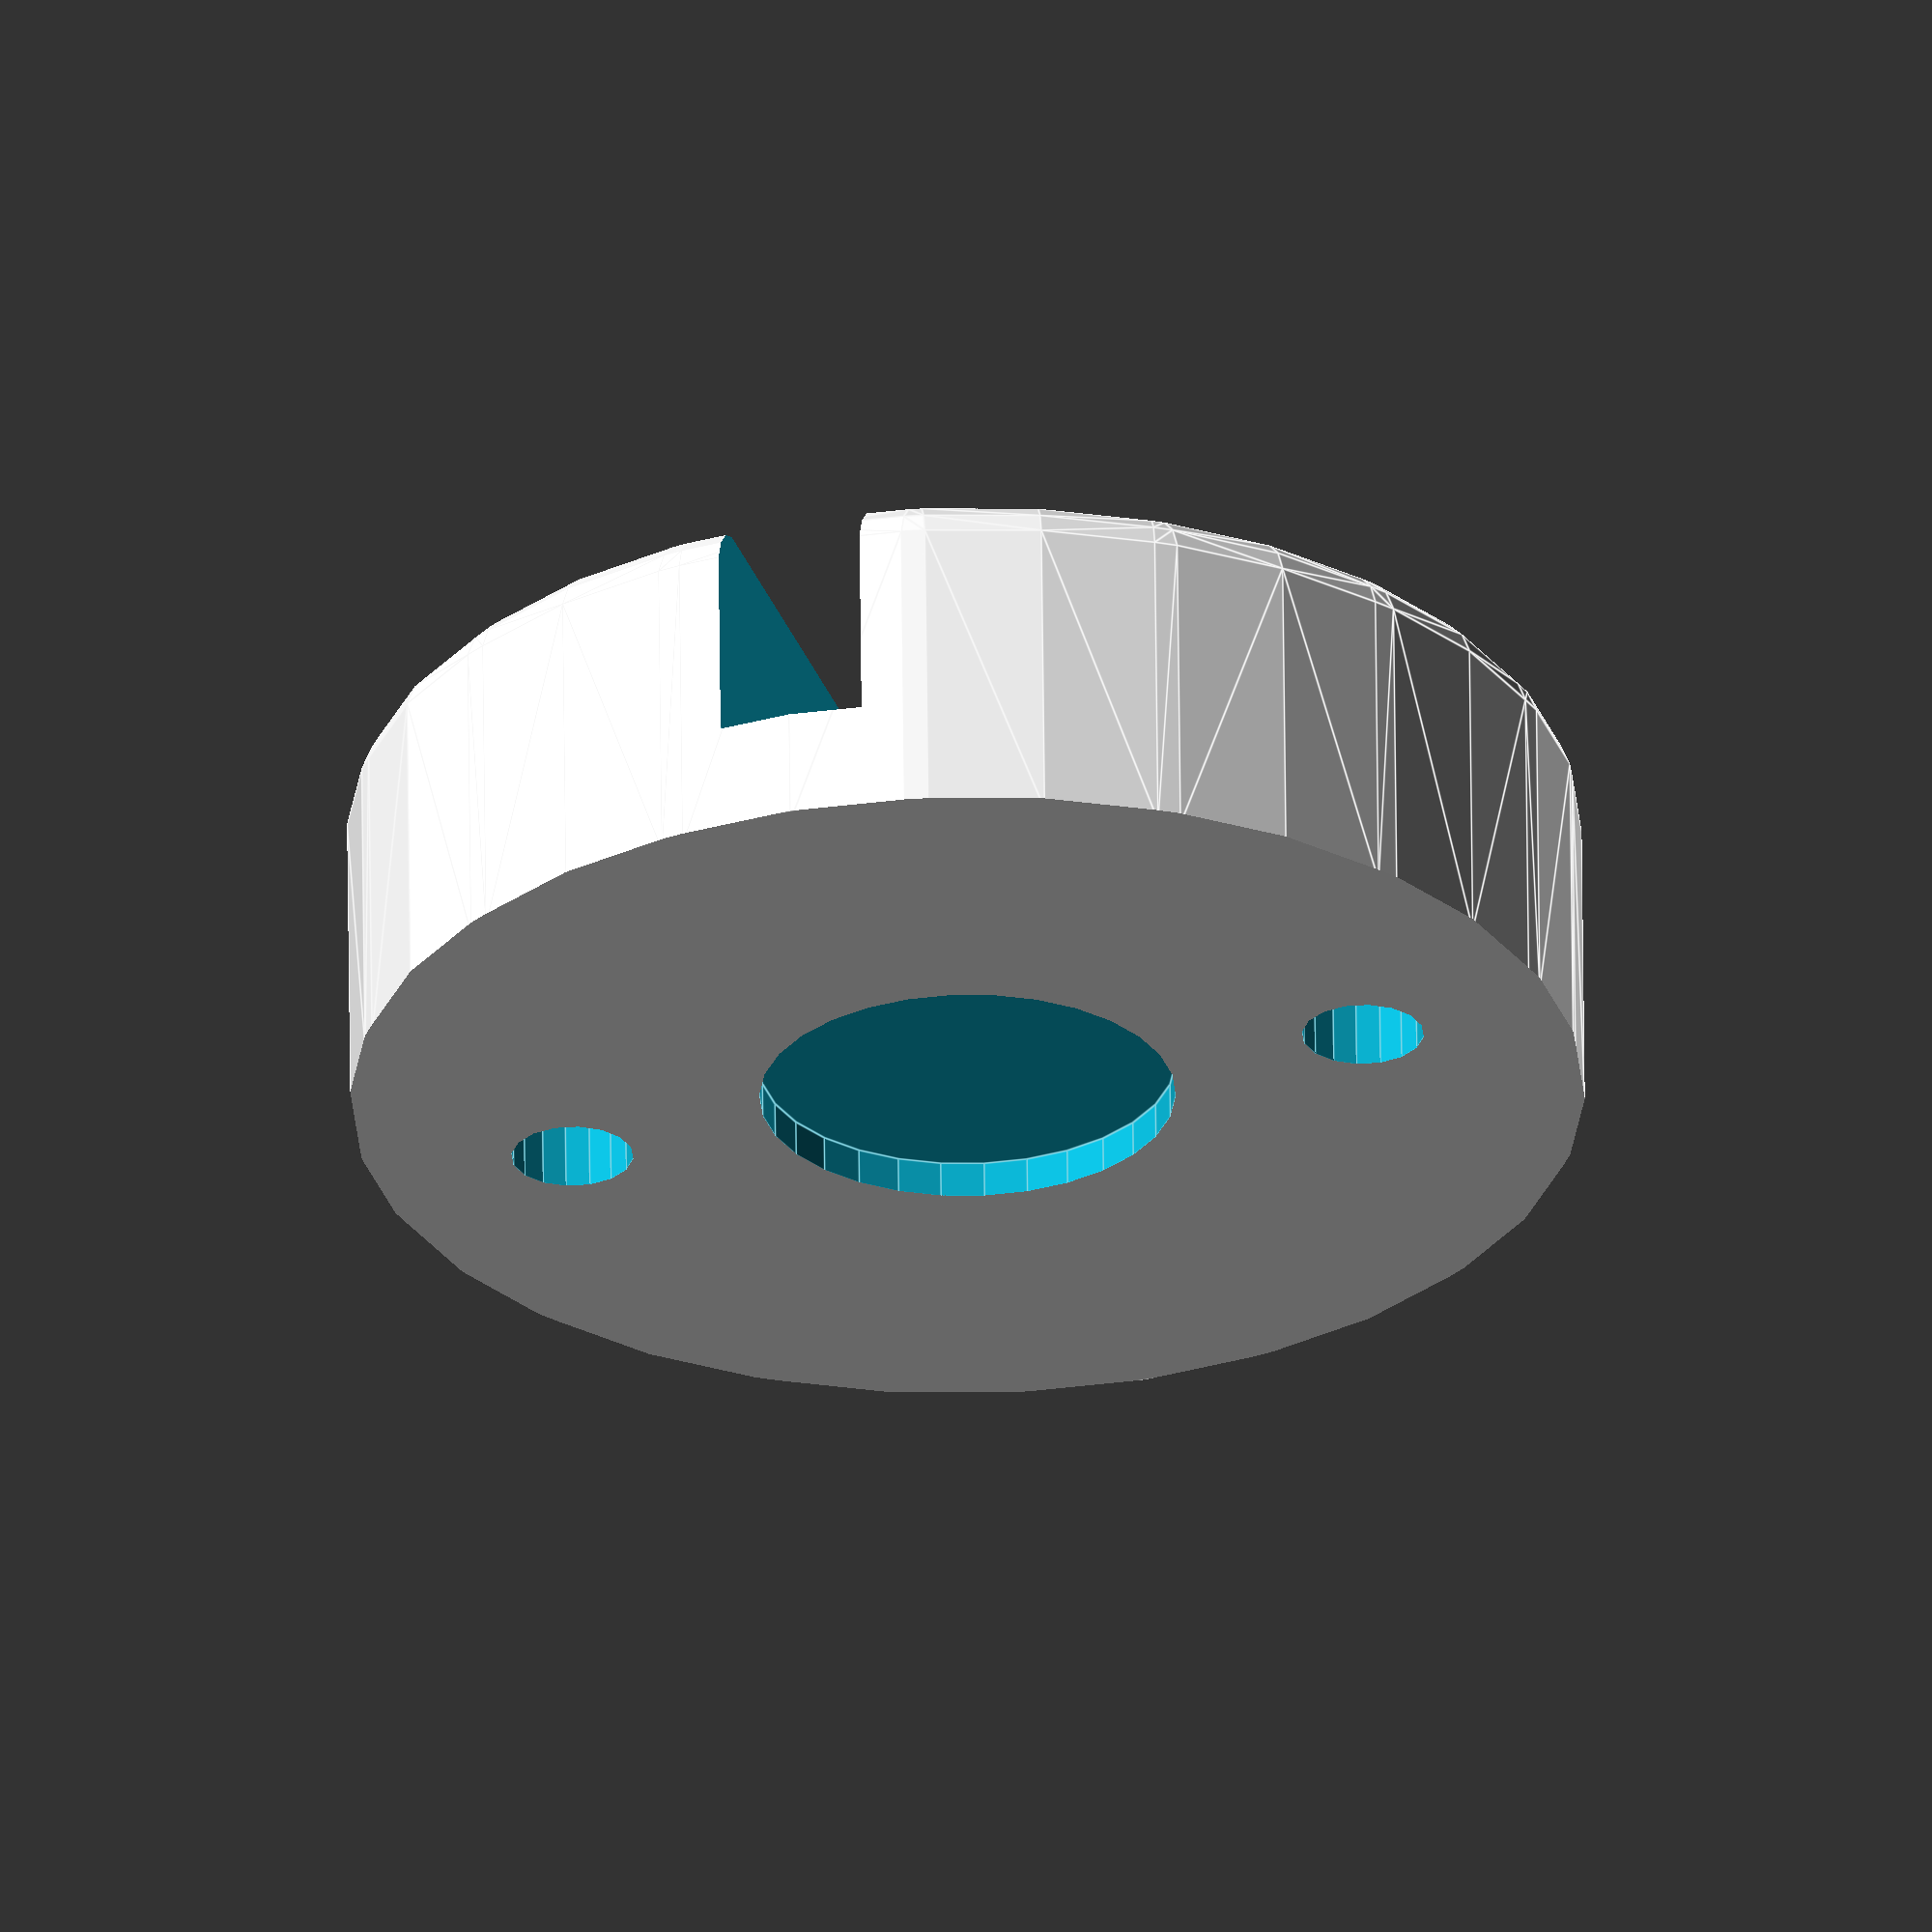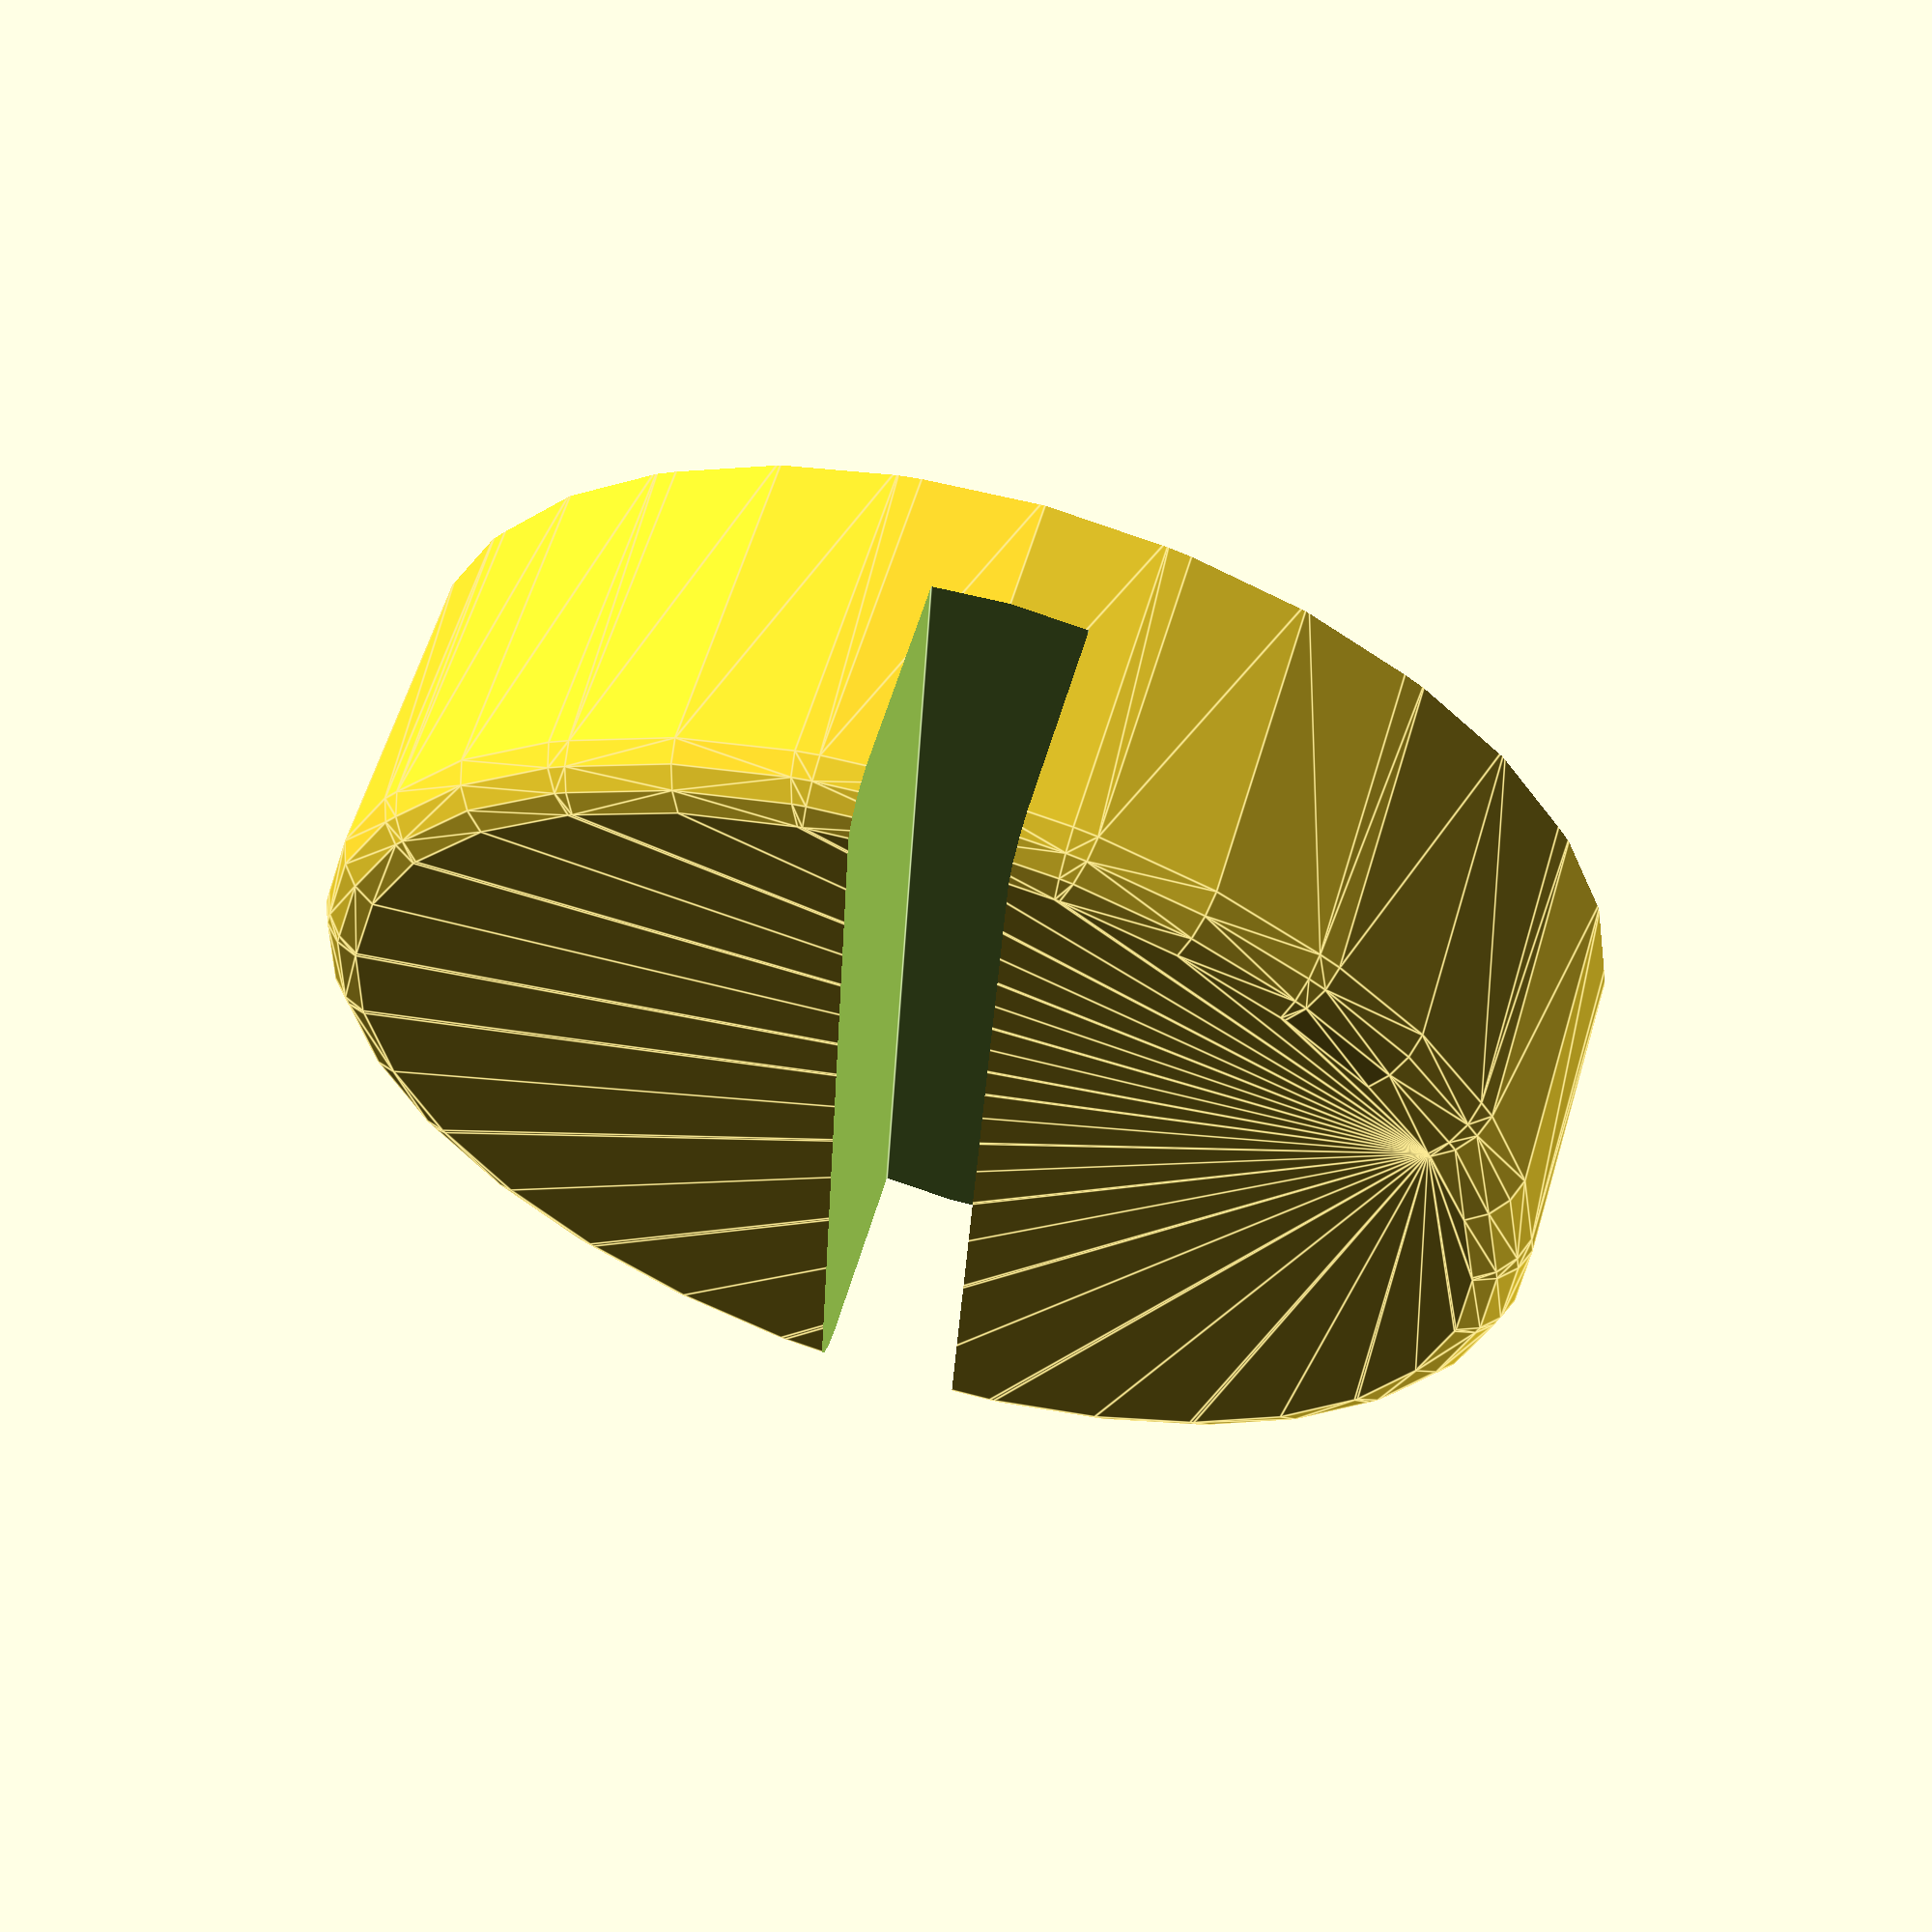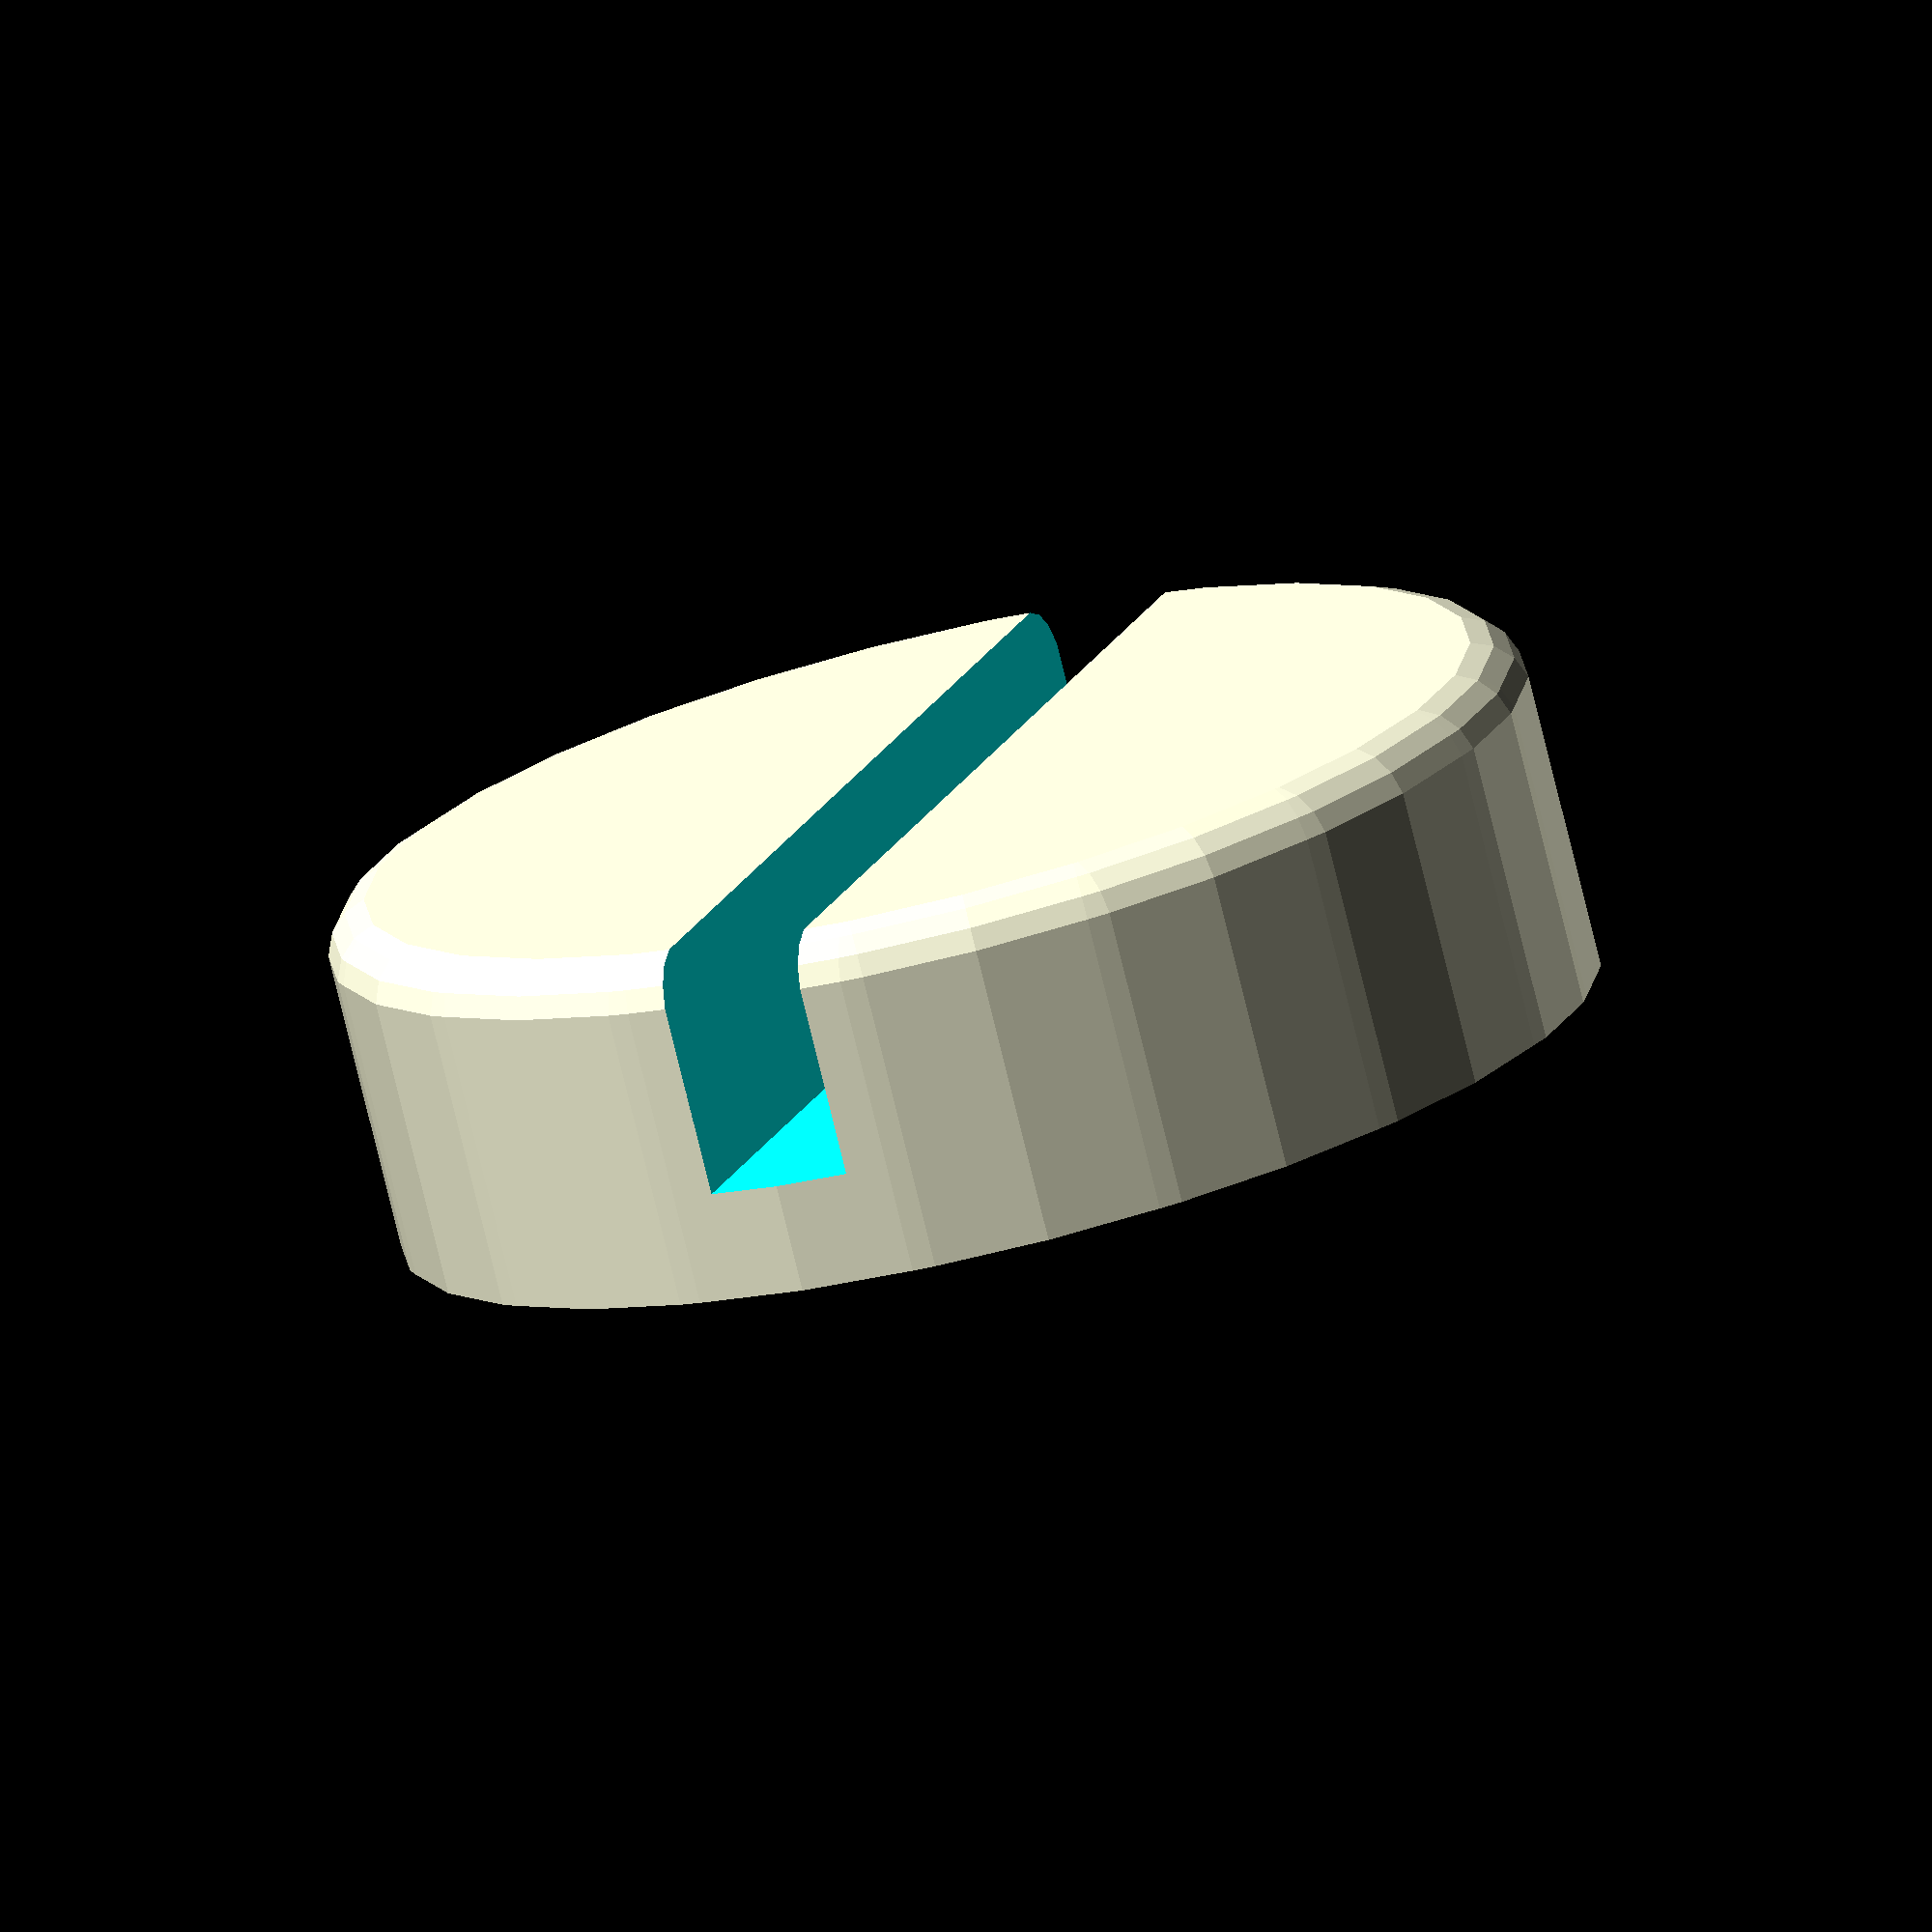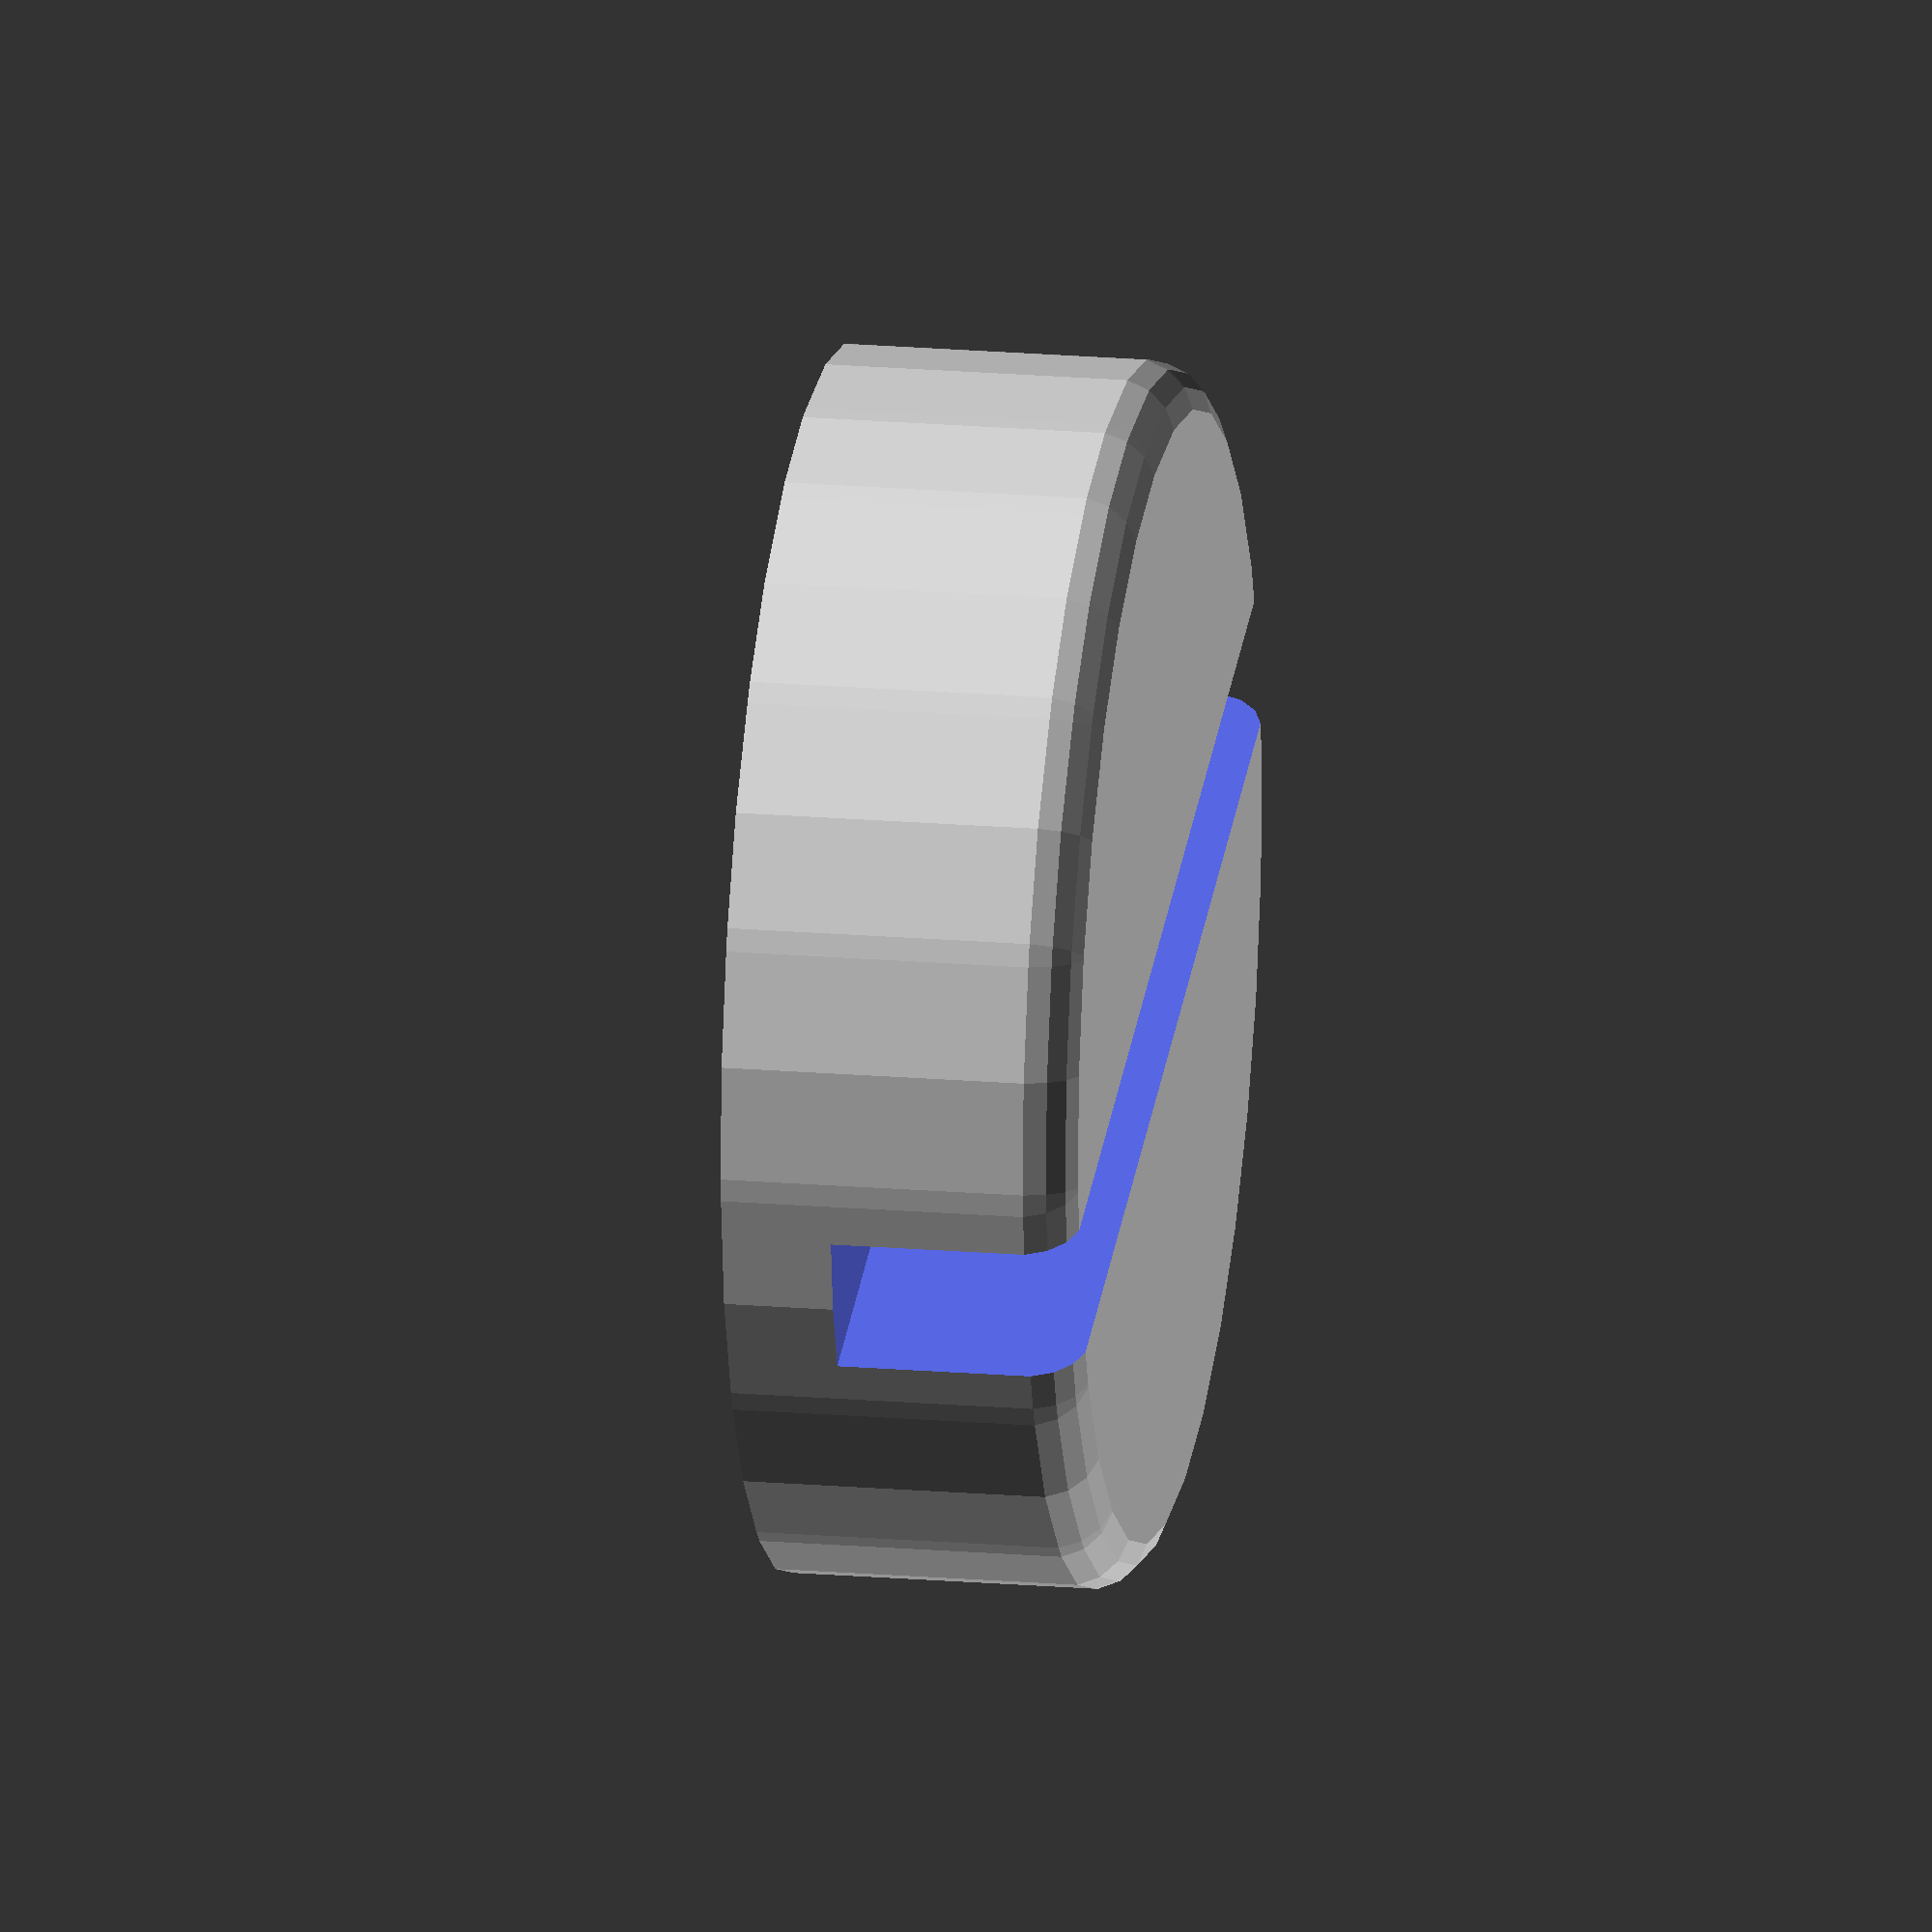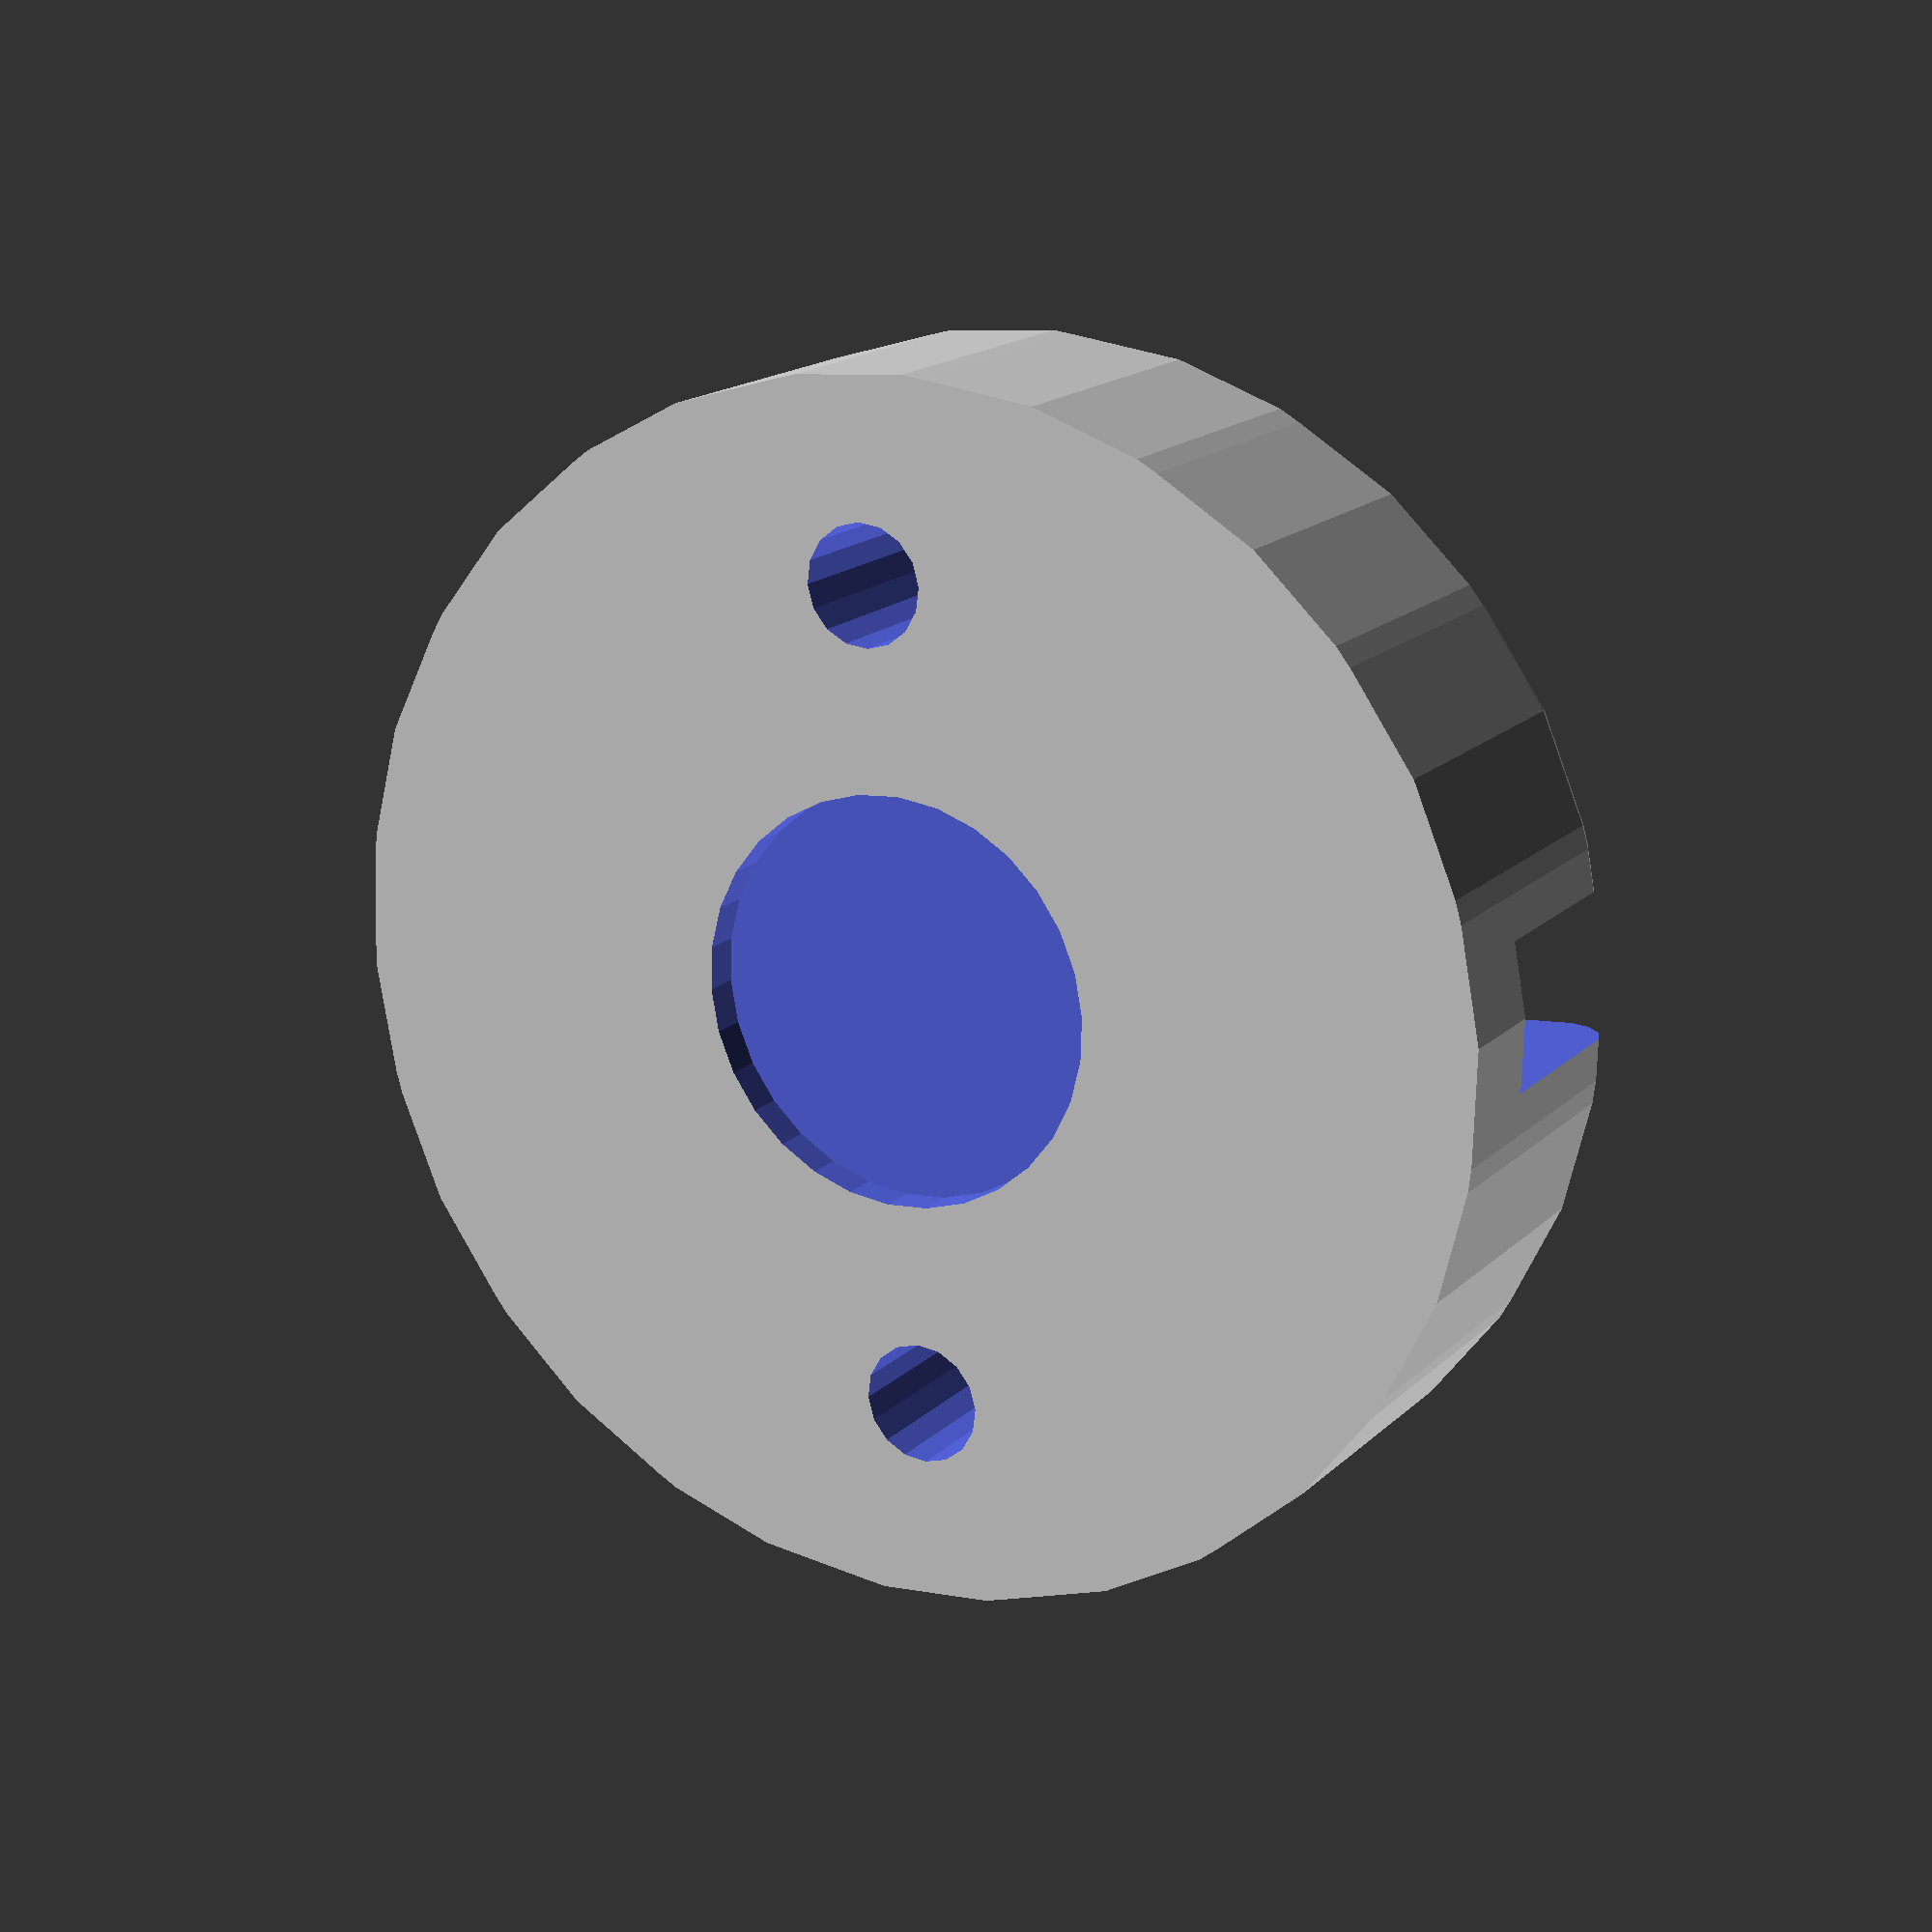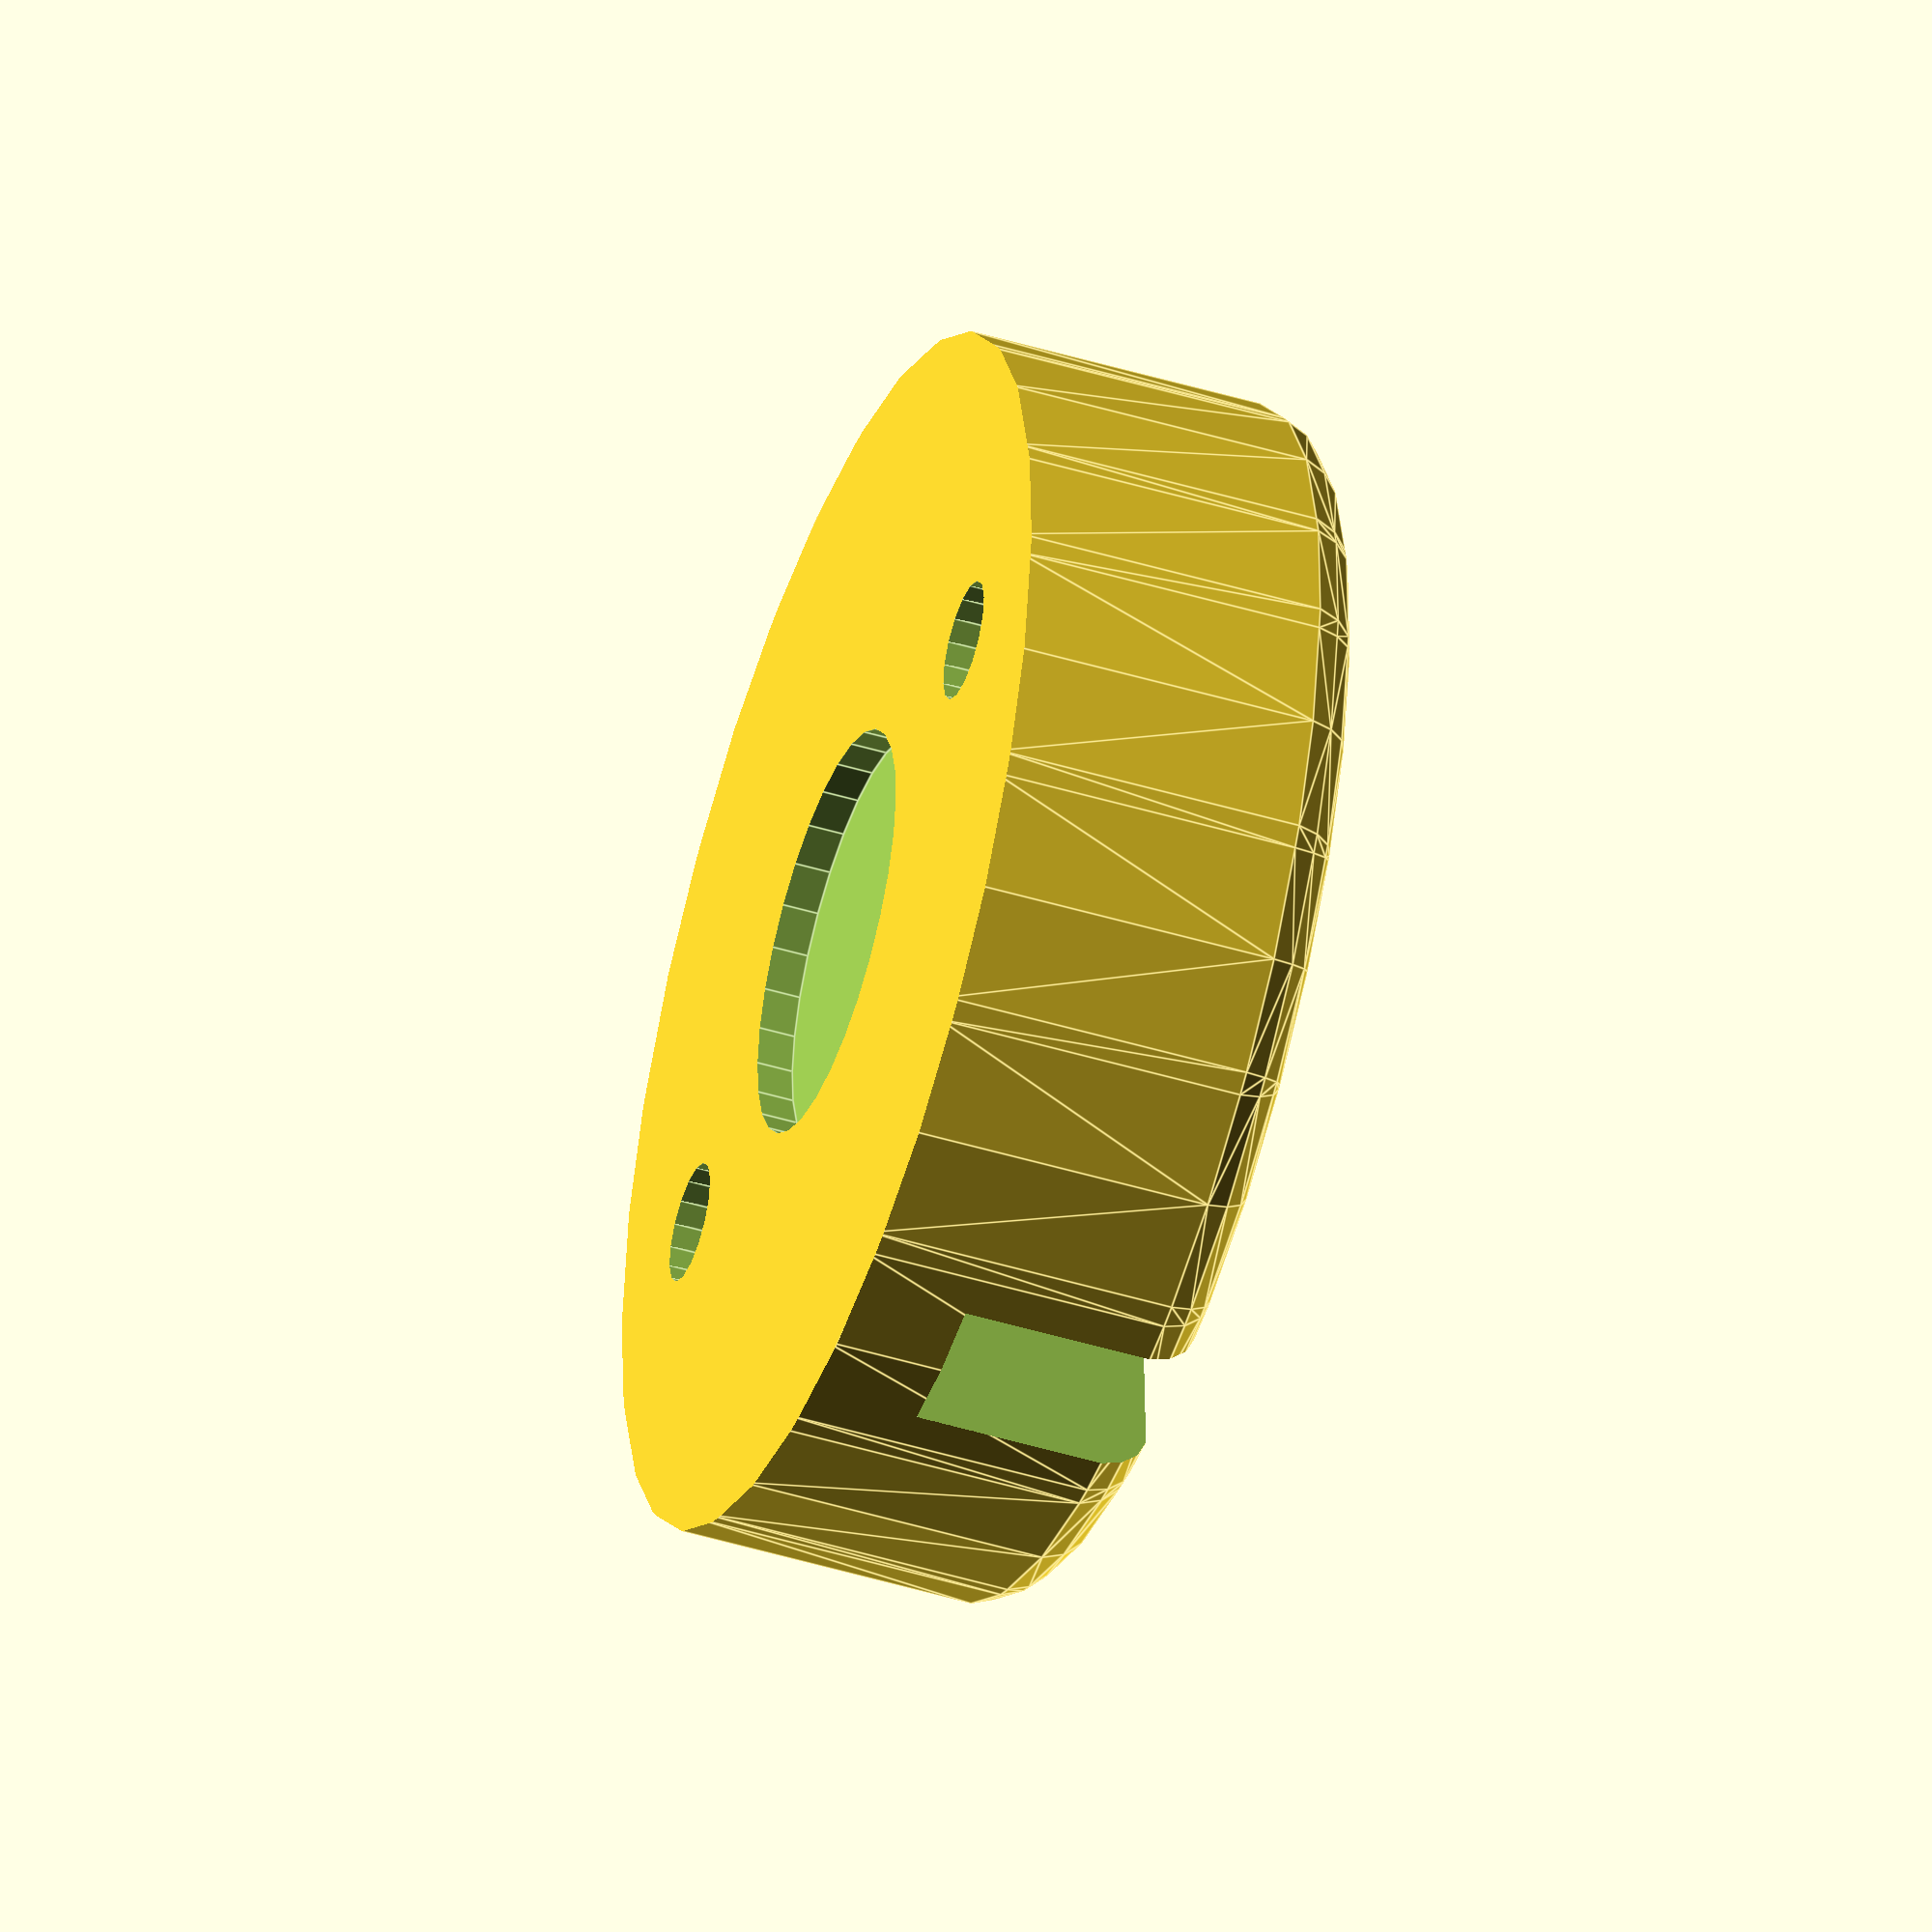
<openscad>
groove=12;      // width of groove in middle
groove_h=28;    // groove height 
base_h=7;       // thickness of puck at bottom of groove
puck=79.5;      // main outer diameter of puck
pad=0.1;        // padding negative space for clean cuts
padd=pad*2;
max_z=base_h+groove_h;

side_a=35;      // trim sides
side_b=side_a;
max_x=puck;     // trim width of puck along groove
max_y=side_a+side_b+groove;
edge=5;

screw=5;
screws=4;
screw_h=16;
screw_head=10;
screw_head_h=3;
screw_head_lip=1;

layer_h=0.4;

magnet=10; 
magnet_pad=layer_h*2; 
magnet_h=max_z-magnet_pad;
magnet_offset=puck/3;

raft=30;
raft_d=puck+raft*2;


//$fn=100;


// big jack
puck=101;      // main outer diameter of puck
puck_rotator=34;
puck_rotator_h=3;
base_h=9;       // thickness of puck at bottom of groove

// accord
groove=12;      // width of groove in middle
groove_h=38;    // to clear
groove_h=22;    // to rest
side_a=50;      // trim sides
side_b=side_a;

//mr2
groove=12;      // width of groove in middle
groove_h=20;    // to rest



module jack_adapter() {
    intersection() {
        difference() { 
            puck();
            groove();
            //screws();
            magnets();
            rotator();
        }
        binding_box();
    }
}

module rotator() {
    translate([0,0,-pad])
    cylinder(d=puck_rotator,h=puck_rotator_h+pad);
}

module magnets() {
    translate([0,magnet_offset,0])
    magnet();
    translate([0,-magnet_offset,0])
    magnet();
}

module magnet() {
    translate([0,0,-pad])
    cylinder(d=magnet,h=magnet_h+pad);
}

module binding_box() {
    translate([-max_x/2,-groove/2-side_a,0])
    cube([max_x,max_y,max_z]);
}

module puck() {
    minkowski() {
        cylinder(d=puck-edge*2,h=max_z-edge);
        sphere(d=edge*2);
    }
}


module groove() {
    translate([-puck,-groove/2,base_h])
    cube([puck*2,groove,max_z+pad]);
}

module screws() {
    for(i=[0:360/screws:359]) {
        rotate([0,0,360/screws/2+i])
        translate([puck/3,0,0]) {
            screw();
       }
    }
}

module screw() {
    cylinder(d=screw,h=screw_h);
    translate([0,0,screw_head_lip])
    cylinder(d1=screw_head,d2=screw,h=screw_head_h);
    translate([0,0,-pad])
    cylinder(d=screw_head,h=screw_head_lip+pad);
}

module raft() {
    difference() {
        cylinder(d=raft_d,h=layer_h);
        translate([0,0,-pad])
        cylinder(d=puck-padd,h=layer_h+padd);
    }
}

jack_adapter();
//raft();

</openscad>
<views>
elev=118.9 azim=286.7 roll=0.6 proj=o view=edges
elev=299.0 azim=272.8 roll=16.7 proj=p view=edges
elev=256.3 azim=109.3 roll=166.3 proj=o view=solid
elev=341.2 azim=164.5 roll=279.3 proj=o view=wireframe
elev=343.6 azim=184.3 roll=208.9 proj=p view=solid
elev=225.3 azim=92.9 roll=289.4 proj=o view=edges
</views>
